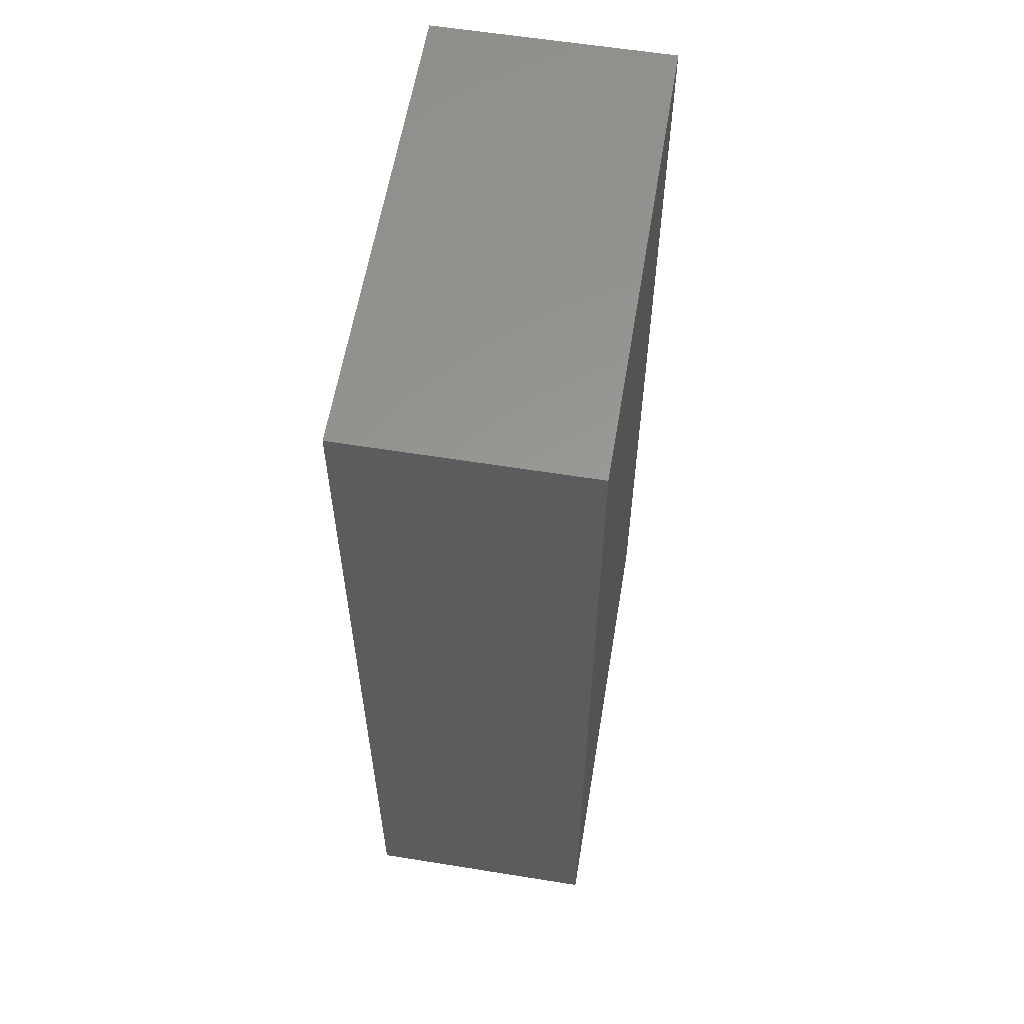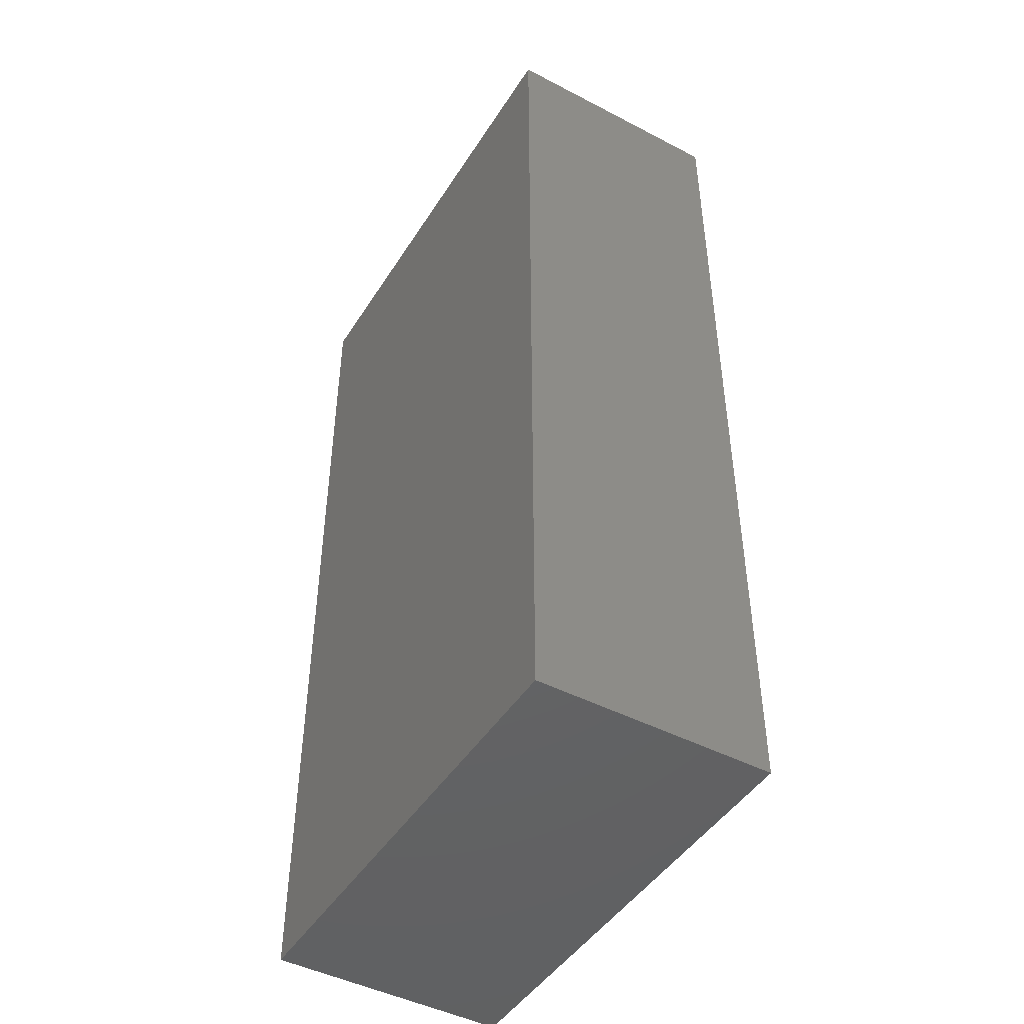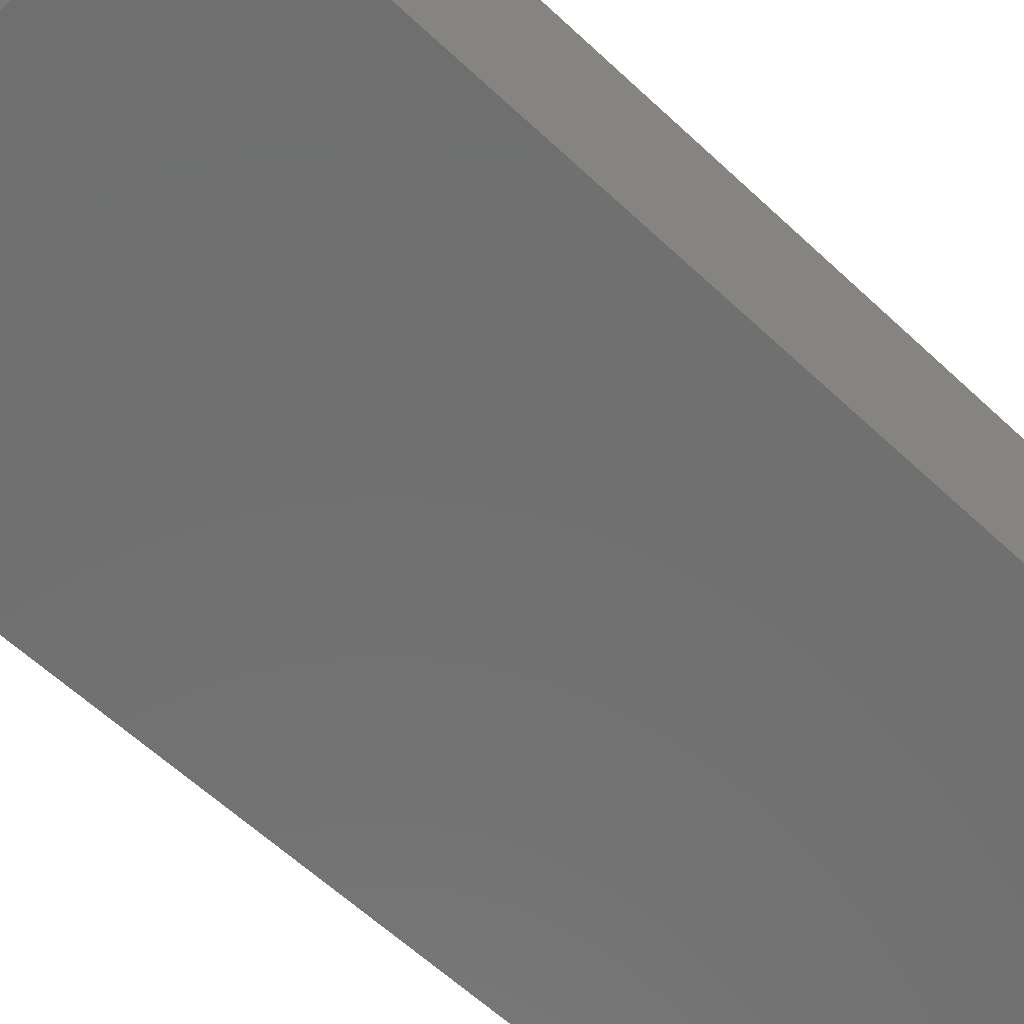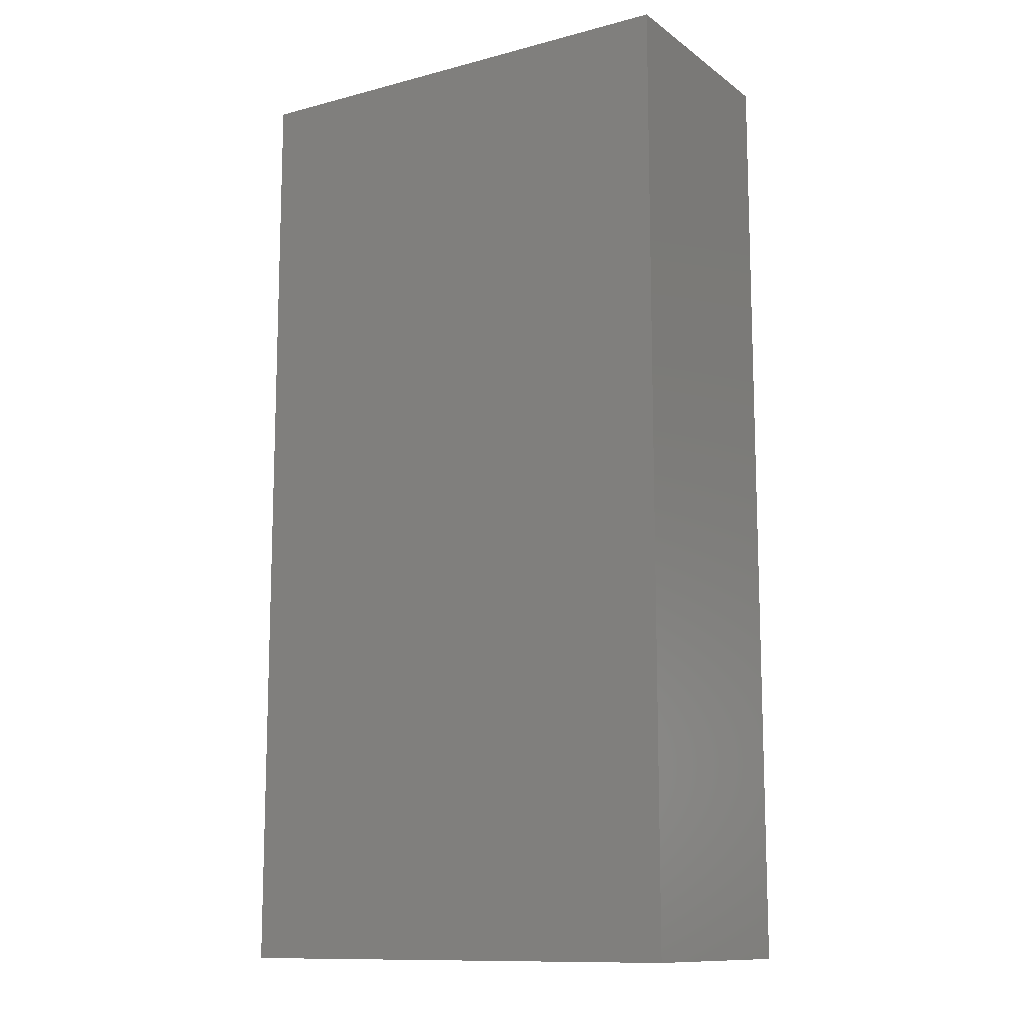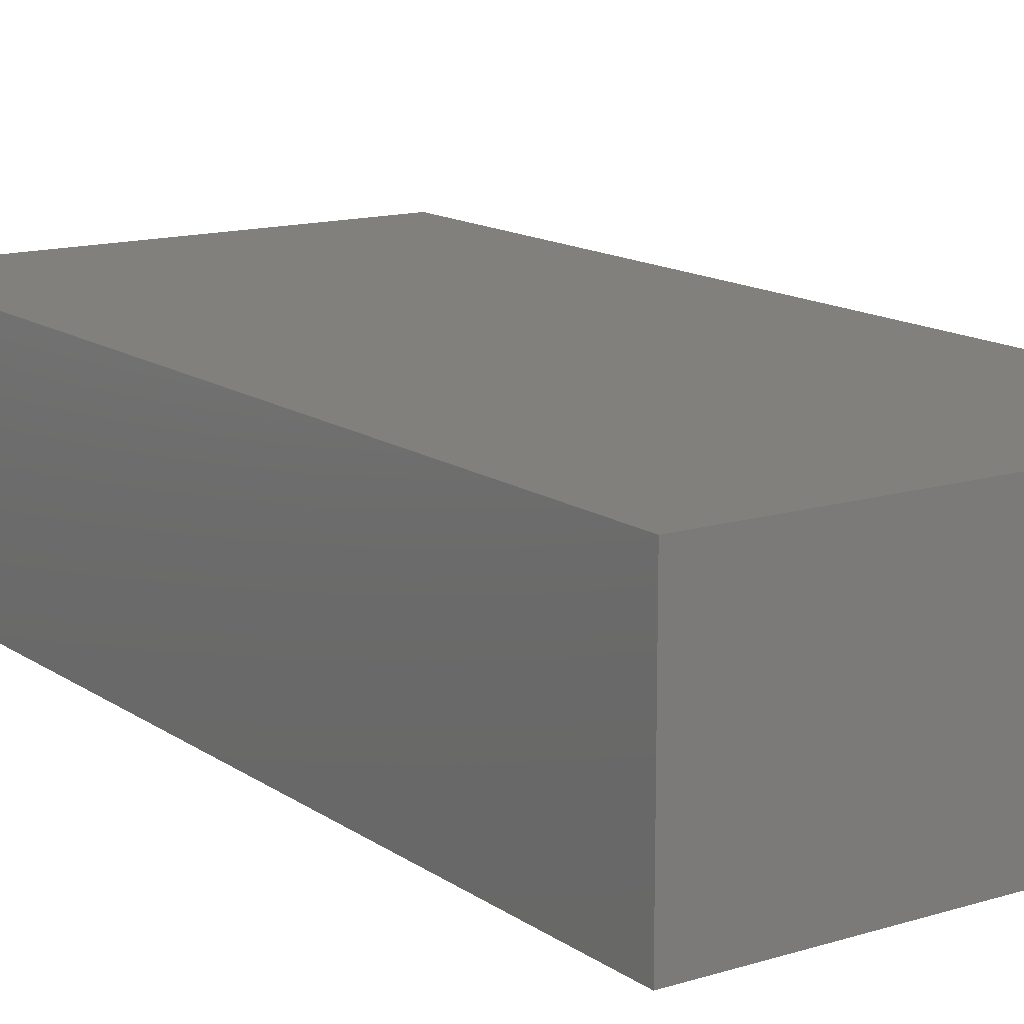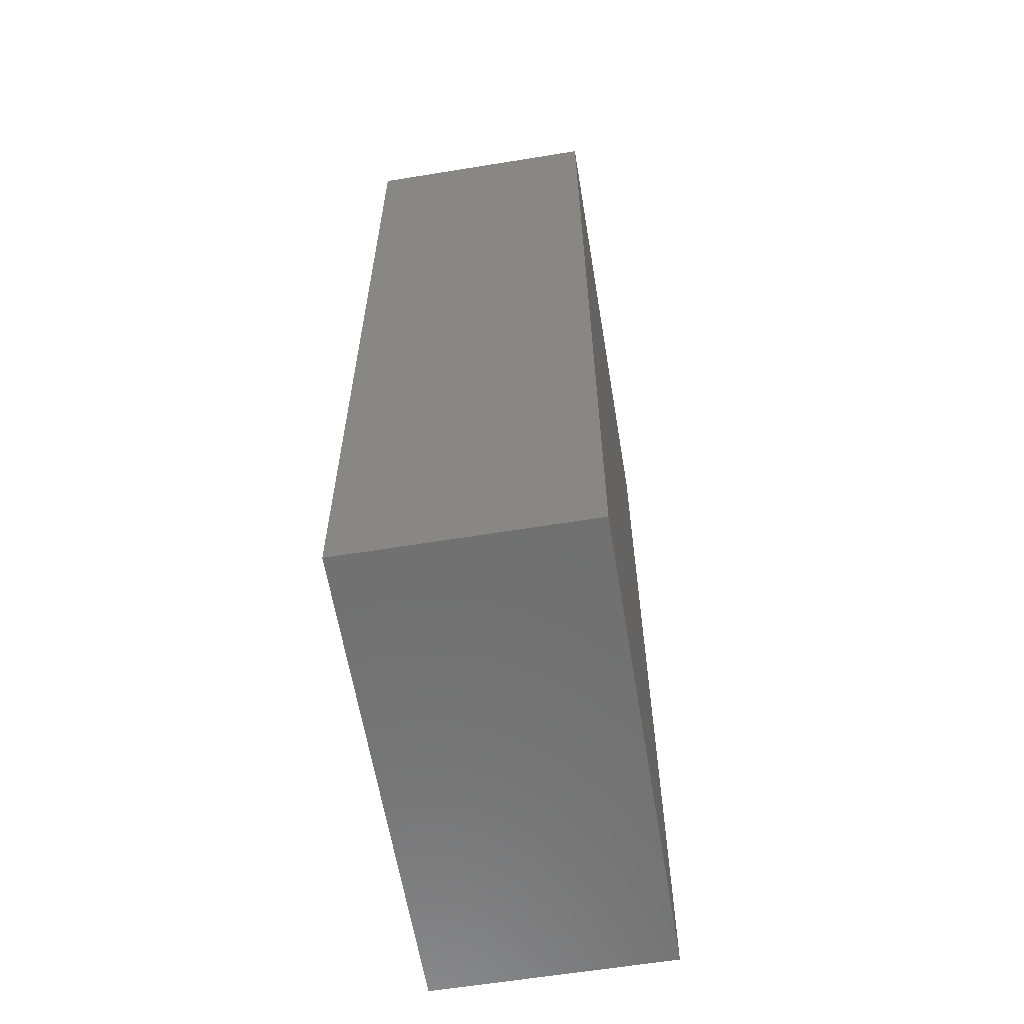
<metadata>
{"format":"stl","ext":"stl","renderer":"f3d","projection":"perspective","resolution":1024,"background":"white","views":[{"elev":59.2,"azim":-80.6,"up":"+Y"},{"elev":-46.2,"azim":59.3,"up":"+Y"},{"elev":-61.9,"azim":46.6,"up":"+Z"},{"elev":-12.0,"azim":32.0,"up":"+Y"},{"elev":13.9,"azim":145.7,"up":"+Z"},{"elev":-61.5,"azim":-80.6,"up":"+Y"}]}
</metadata>
<code>
# stl→obj: 8 verts, 12 faces
v 0 20 5
v 10 0 5
v 10 20 5
v 0 0 5
v 0 0 0
v 10 20 0
v 10 0 0
v 0 20 0
f 1 2 3
f 2 1 4
f 5 6 7
f 6 5 8
f 5 2 4
f 2 5 7
f 2 6 3
f 6 2 7
f 6 1 3
f 1 6 8
f 5 1 8
f 1 5 4

</code>
